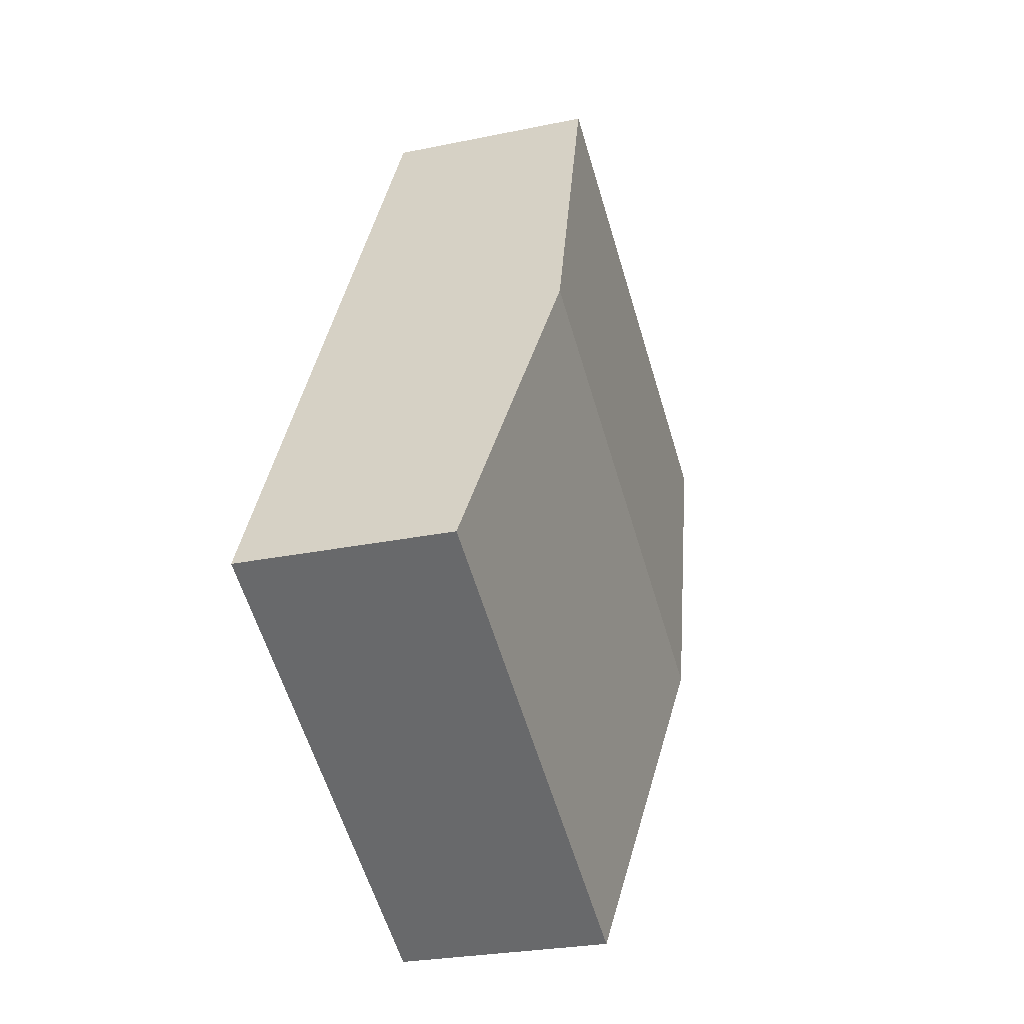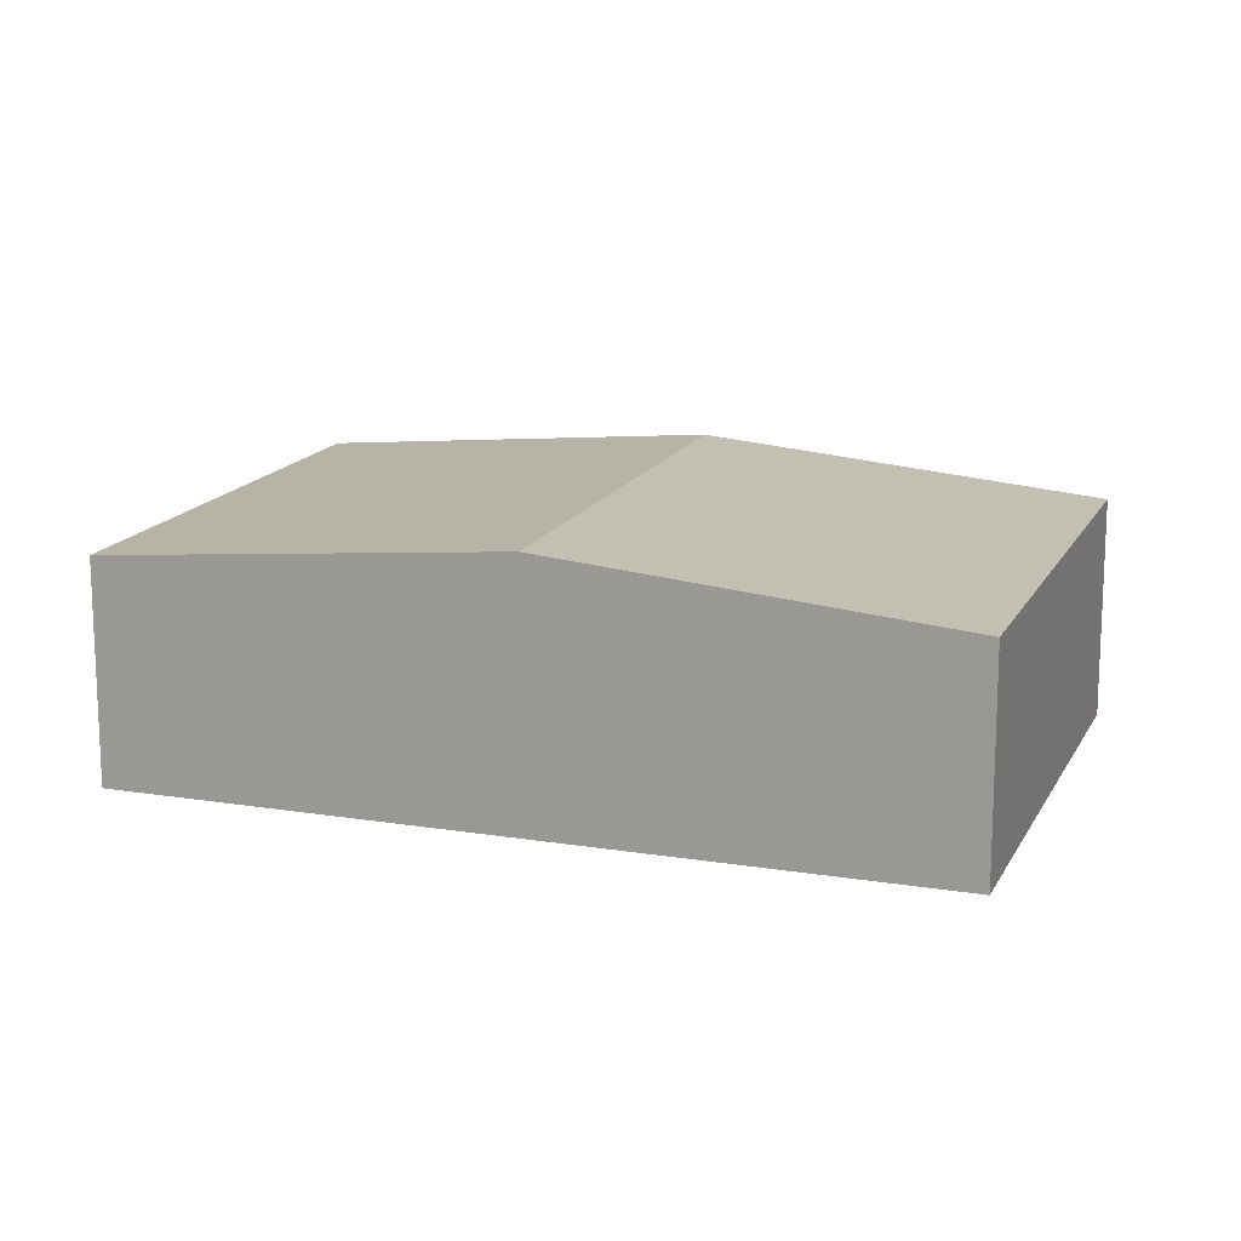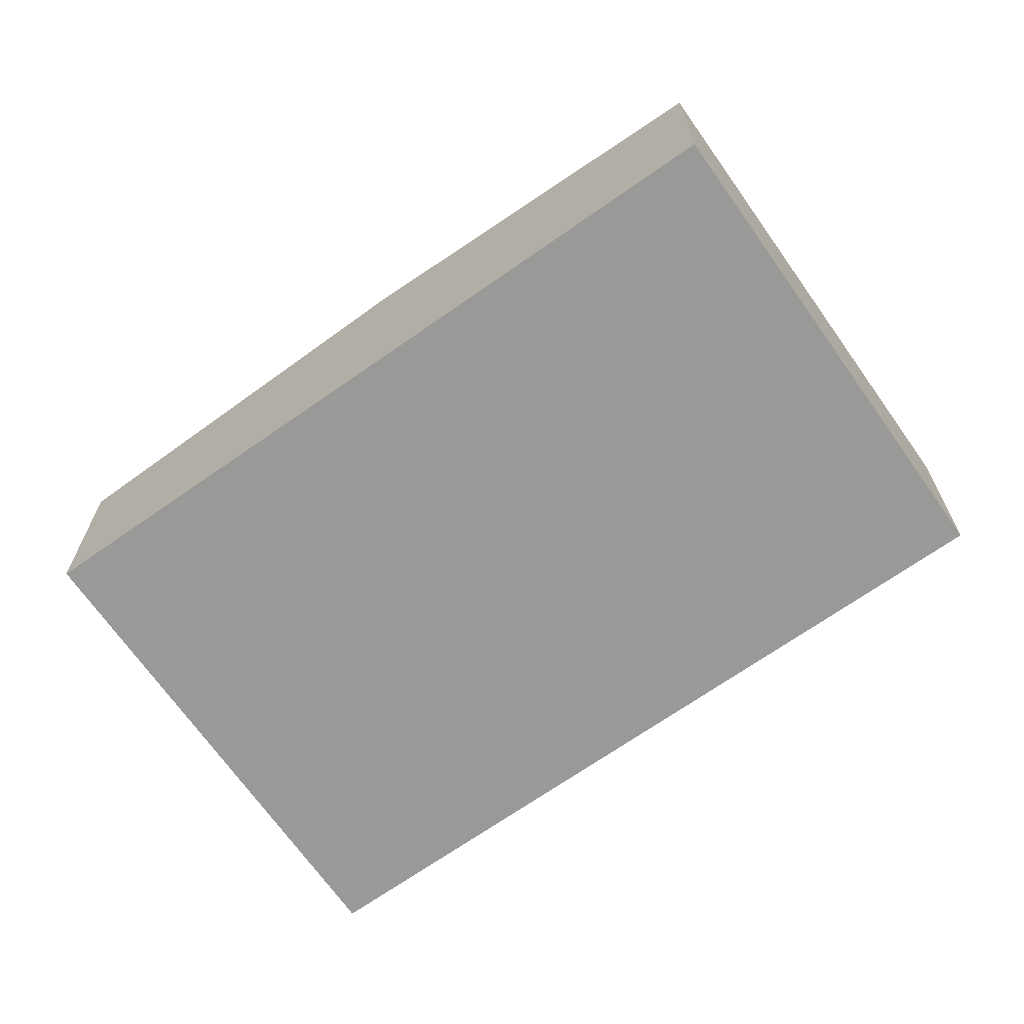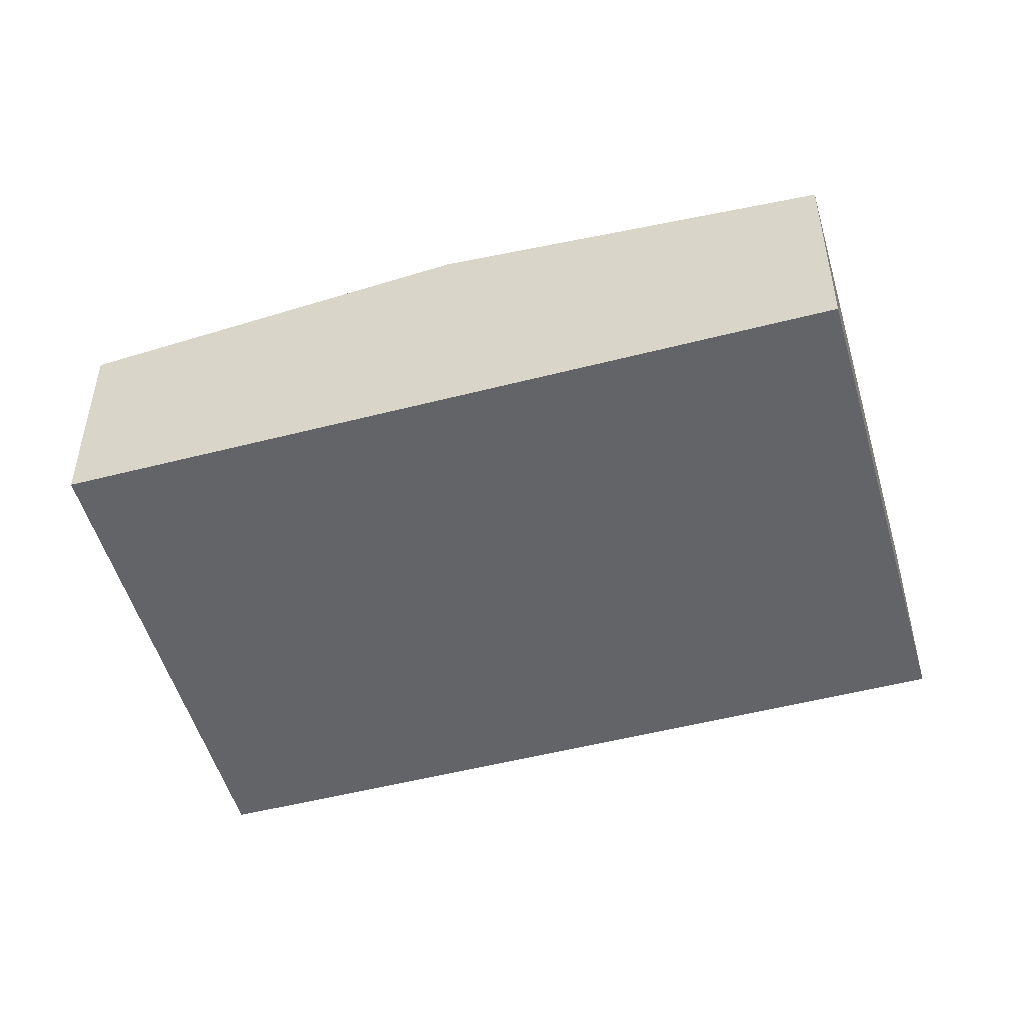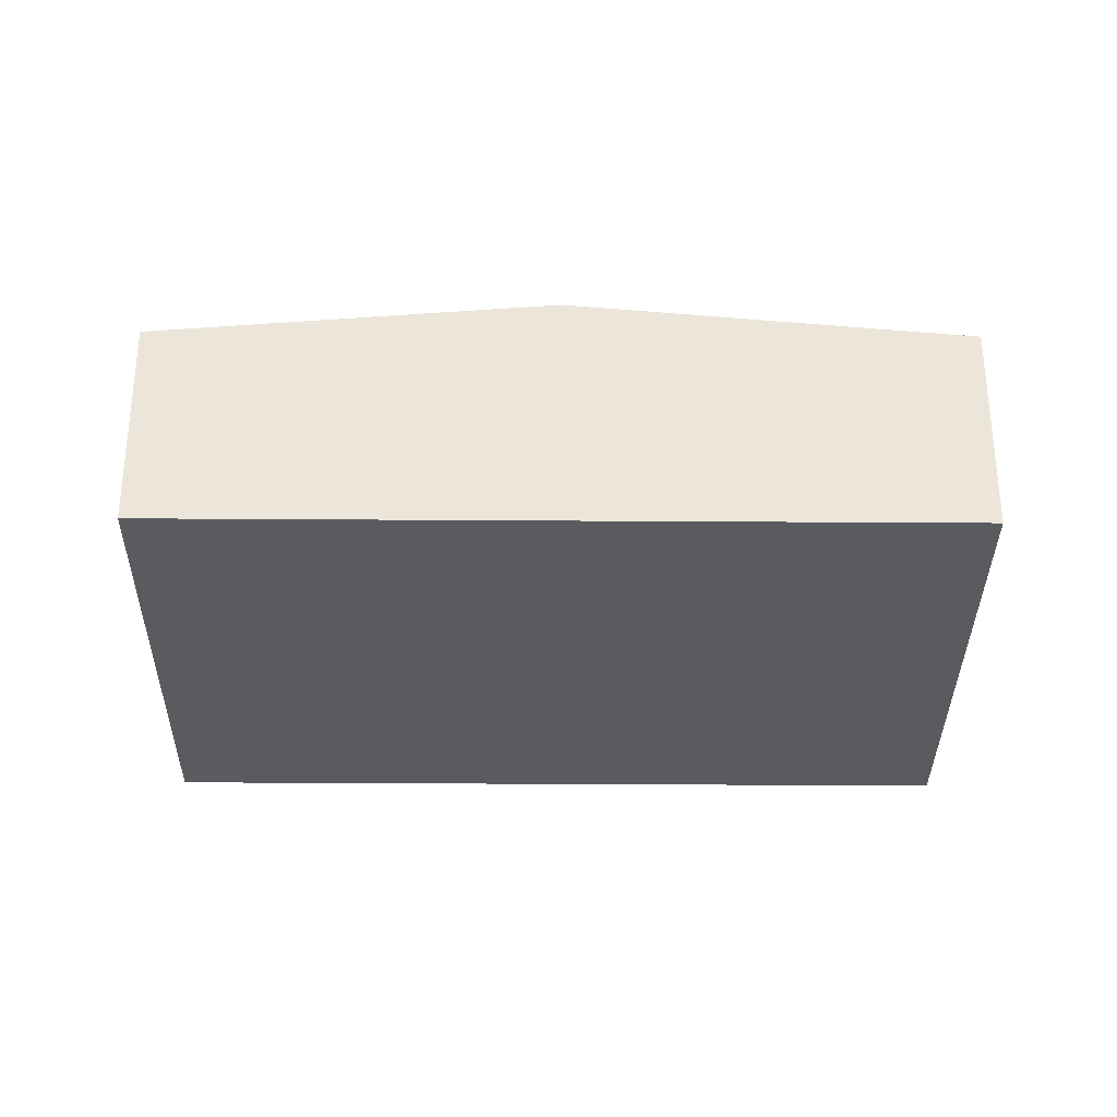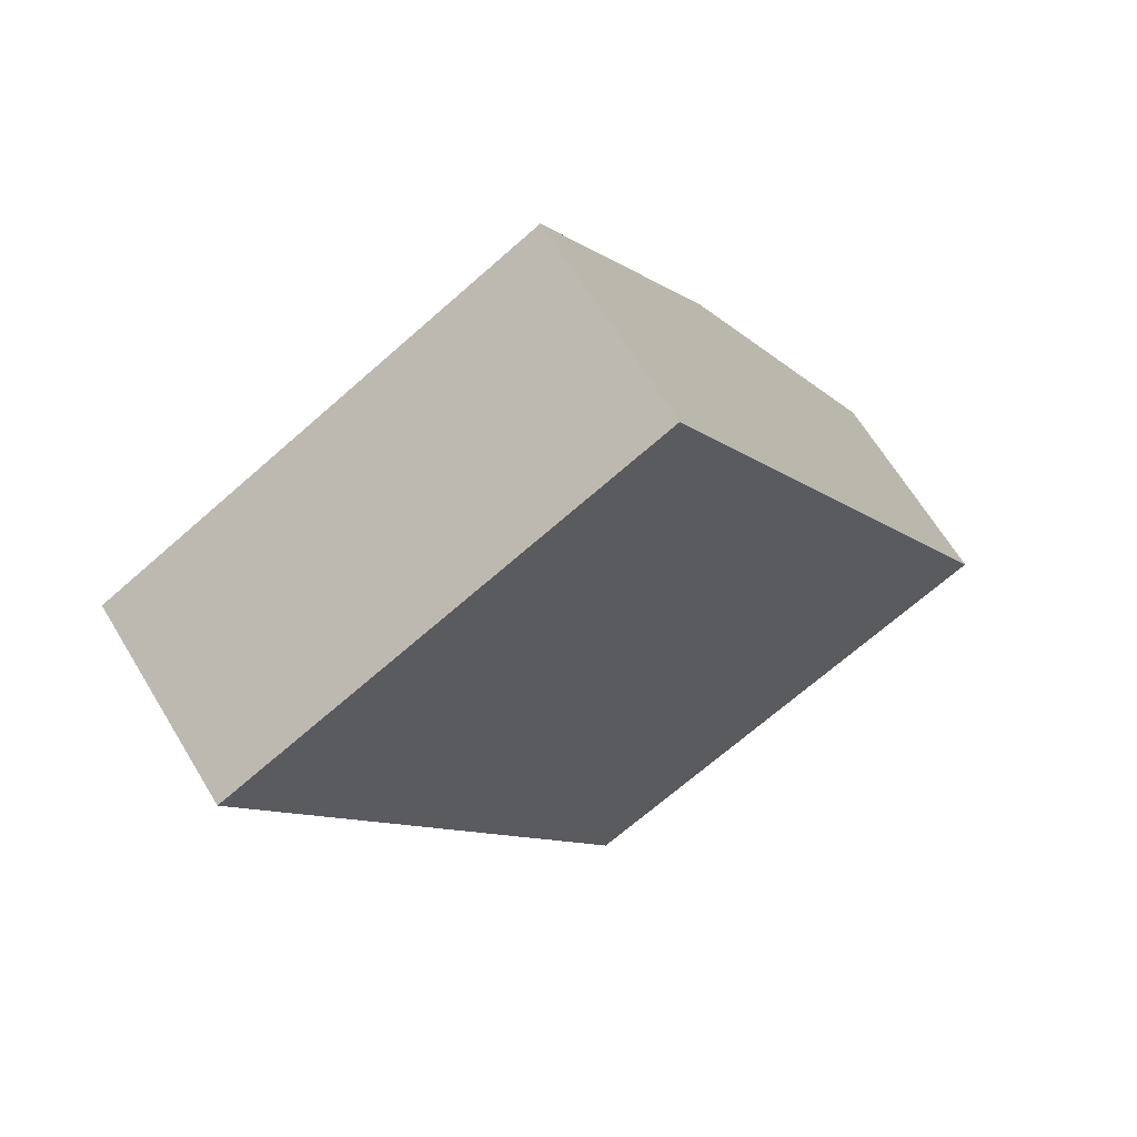
<metadata>
{"format":"obj","ext":"obj","renderer":"f3d","projection":"perspective","resolution":1024,"background":"white","views":[{"elev":-25.9,"azim":108.5,"up":"+Z"},{"elev":15.4,"azim":79.9,"up":"+Y"},{"elev":-68.8,"azim":-84.1,"up":"+Y"},{"elev":-51.1,"azim":76.5,"up":"+Y"},{"elev":-33.0,"azim":-119.8,"up":"+Y"},{"elev":65.1,"azim":-31.1,"up":"+Z"}]}
</metadata>
<code>
v  2.007 2.561 -3.583
v  8.576 2.194 -4.611
v  4.013 2.194 -7.166
v  6.569 2.561 -1.027
v  0 2.194 1.343e-16
v  4.563 2.194 2.556
v  4.013 4.388e-16 -7.166
v  2.007 2.194e-16 -3.583
v  0 0 0
v  4.563 -1.565e-16 2.556
v  6.569 6.289e-17 -1.027
v  8.576 2.823e-16 -4.611
g defaultobject
f 1 2 3
f 2 1 4
f 5 4 1
f 4 5 6
f 7 1 3
f 1 7 8
f 1 8 5
f 5 8 9
f 9 6 5
f 6 9 10
f 10 4 6
f 4 10 11
f 4 11 2
f 2 11 12
f 12 3 2
f 3 12 7
f 8 10 9
f 10 8 7
f 10 7 11
f 11 7 12

</code>
